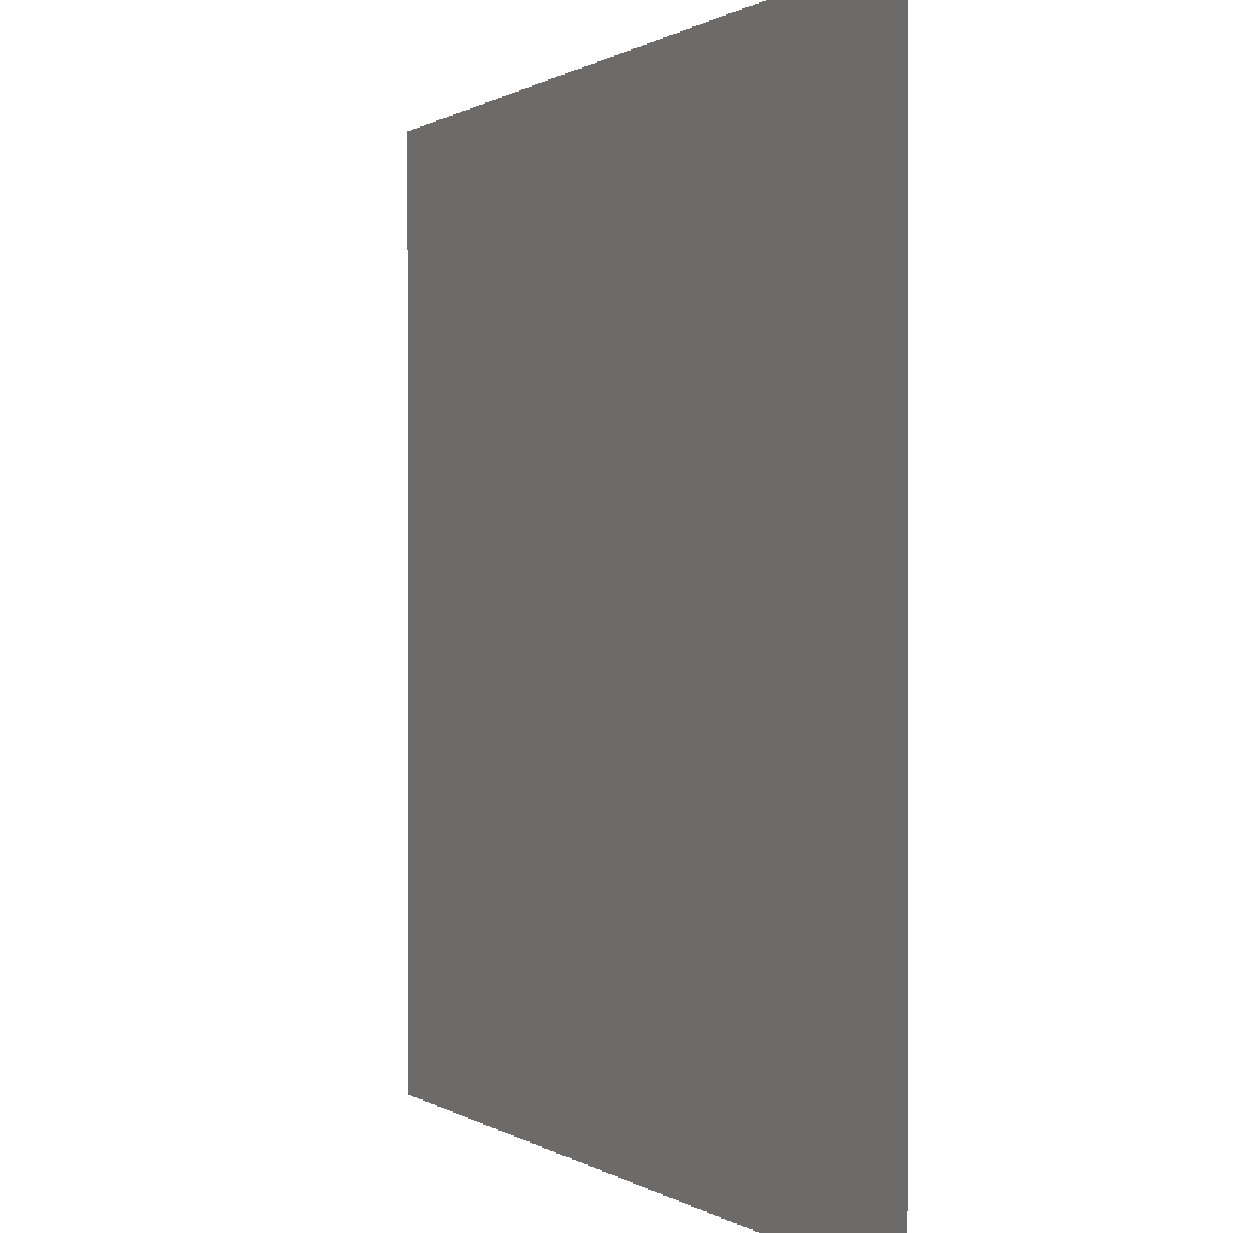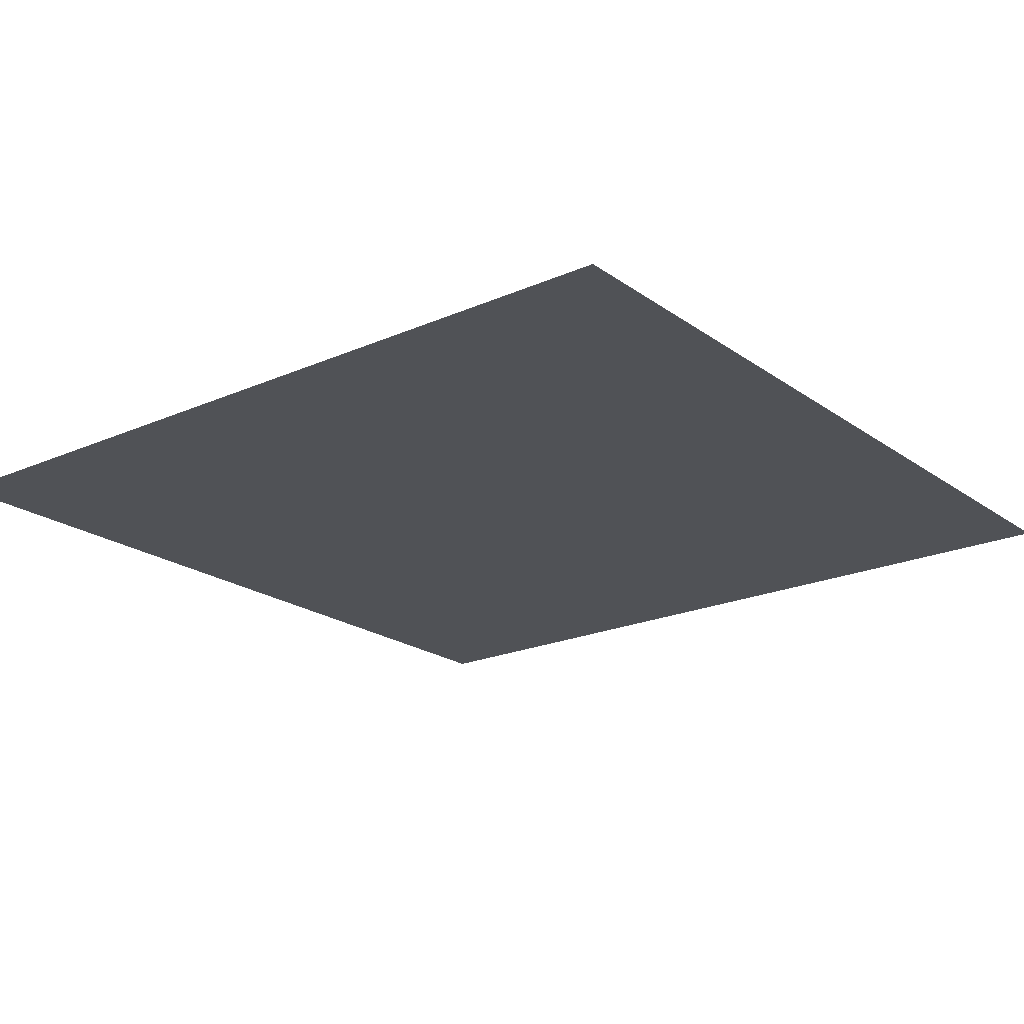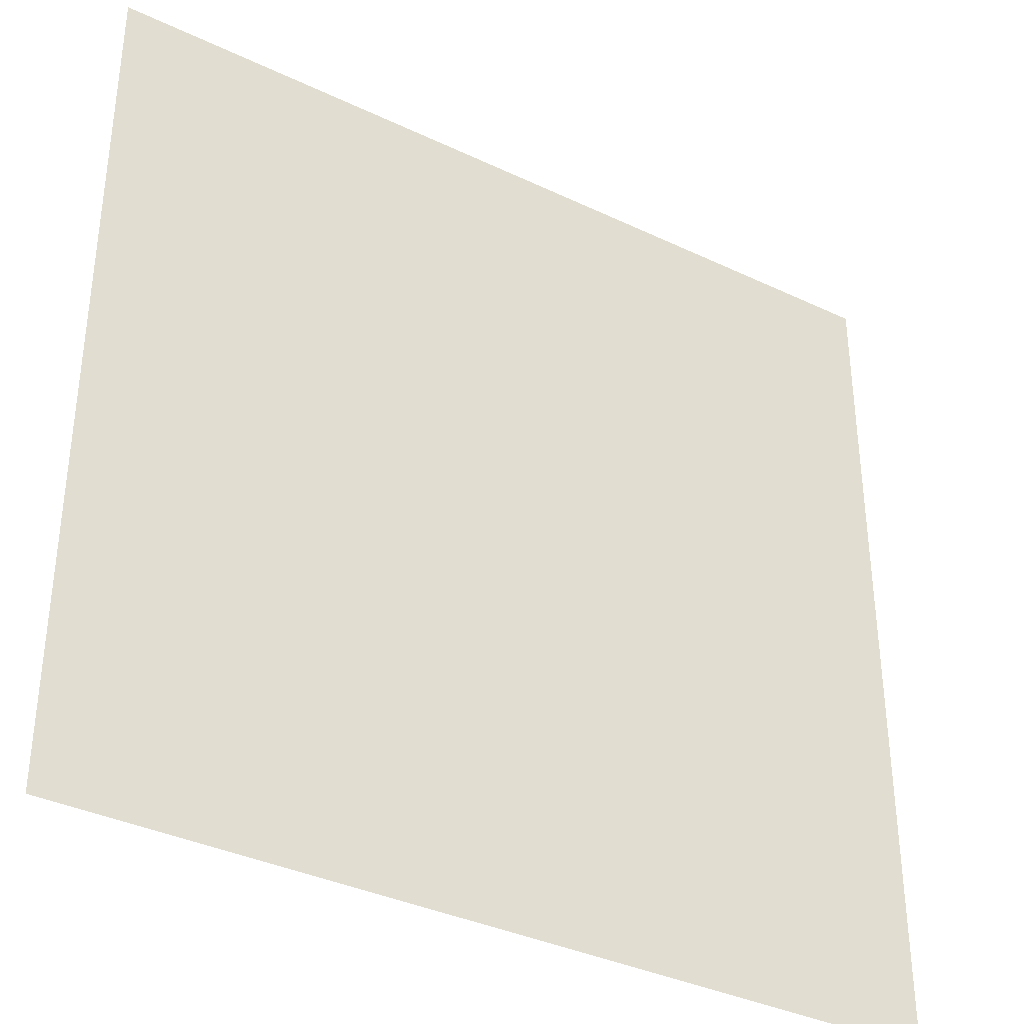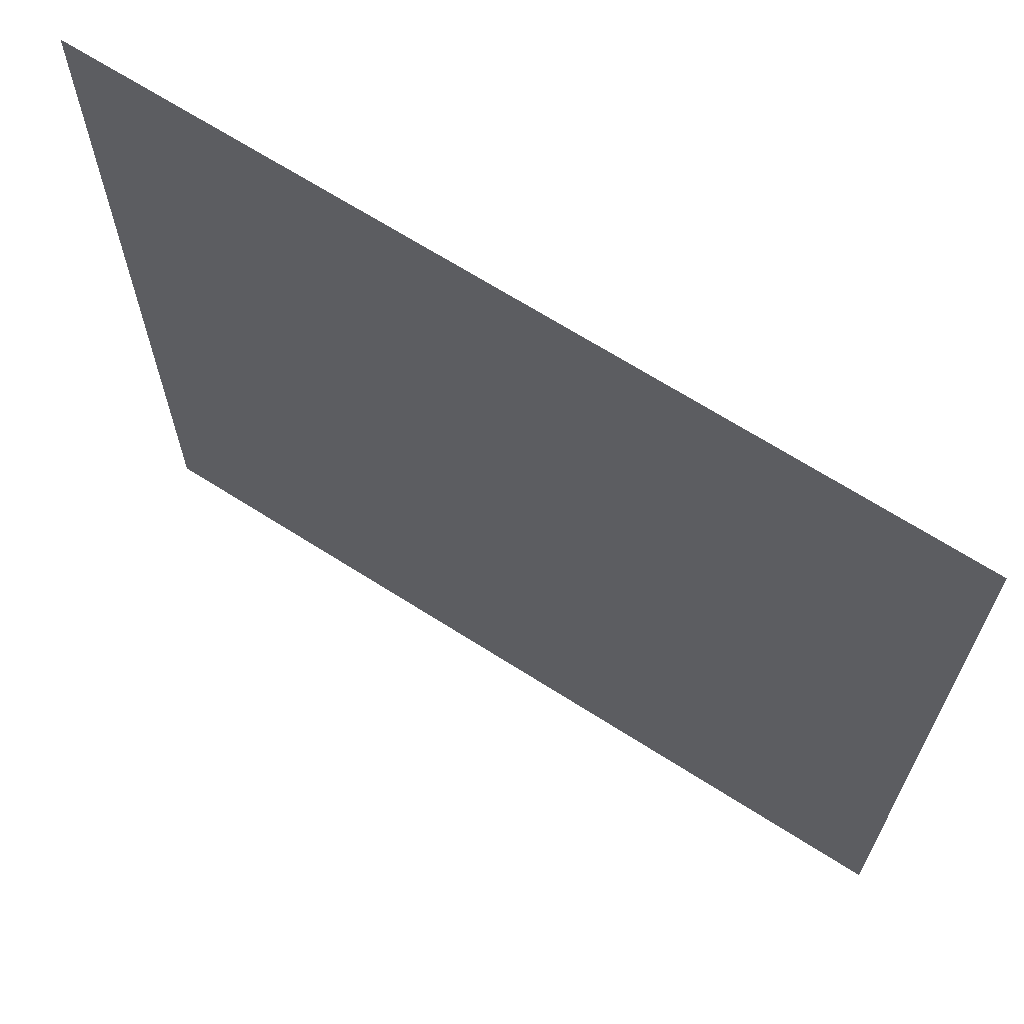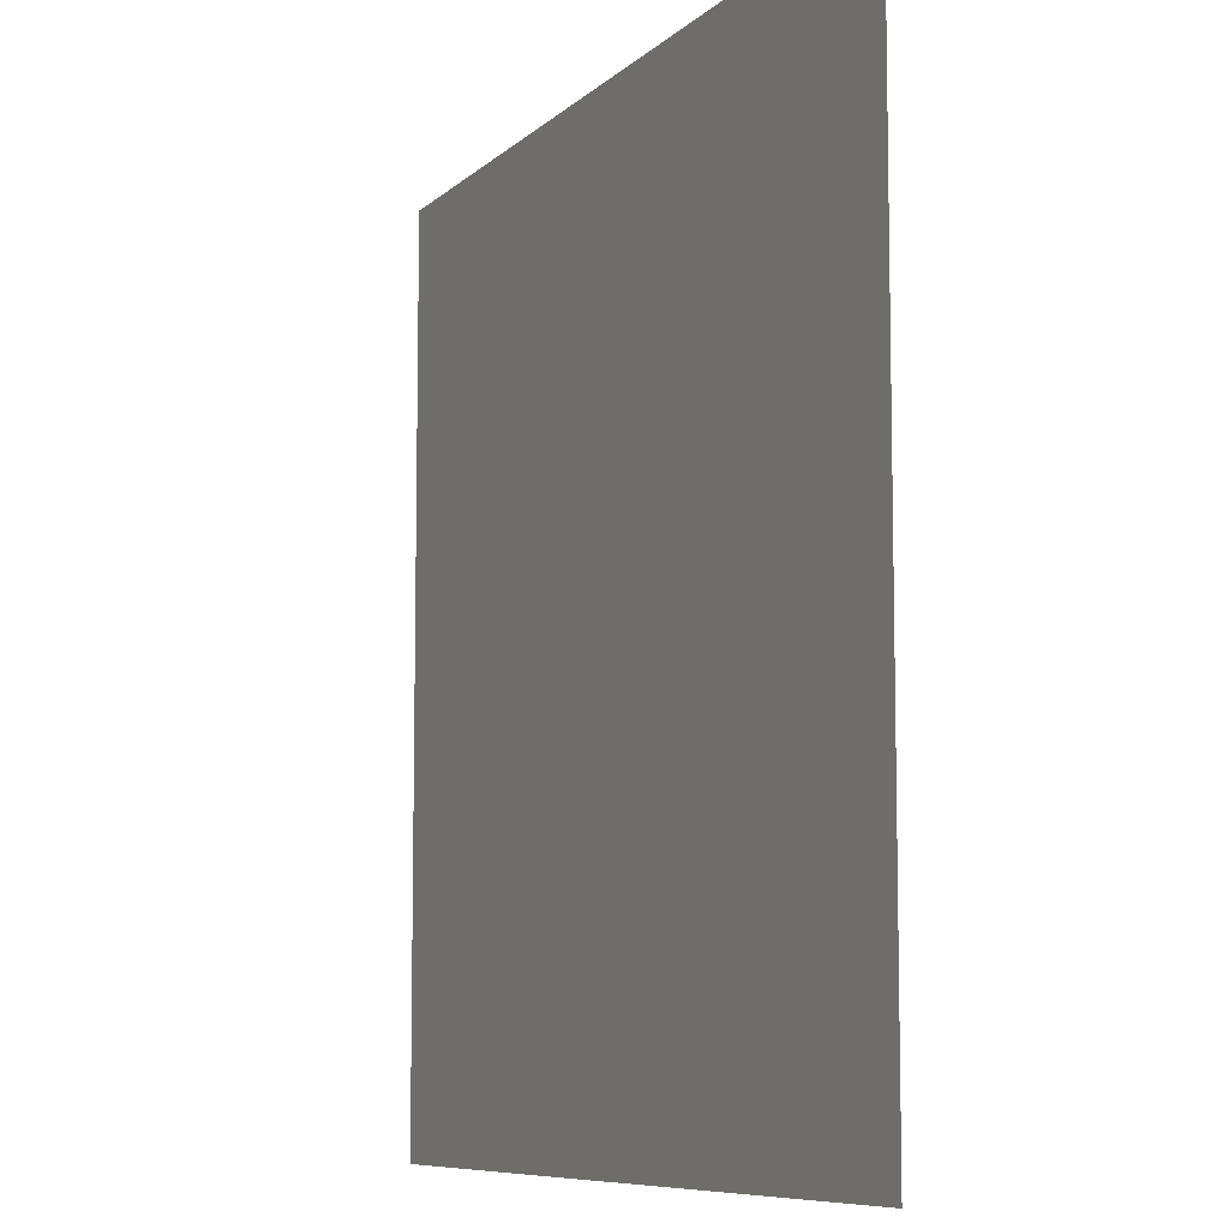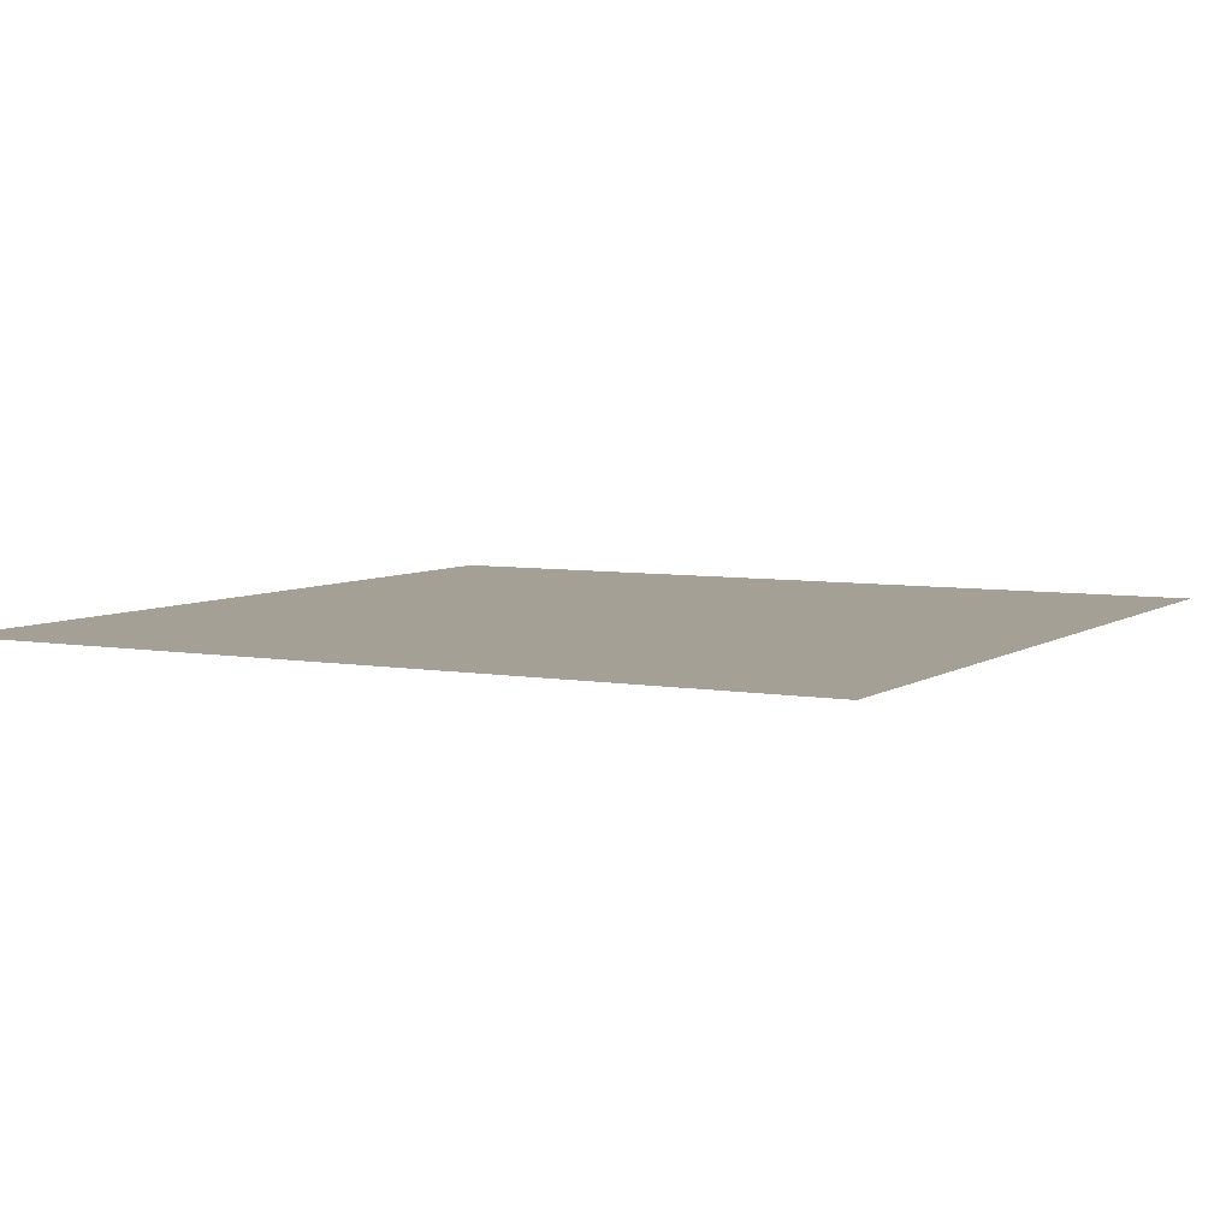
<metadata>
{"format":"obj","ext":"obj","renderer":"f3d","projection":"perspective","resolution":1024,"background":"white","views":[{"elev":0.4,"azim":-115.7,"up":"+Y"},{"elev":-20.8,"azim":38.4,"up":"+Z"},{"elev":-36.4,"azim":-31.8,"up":"+Y"},{"elev":67.4,"azim":32.6,"up":"+Y"},{"elev":-8.2,"azim":65.4,"up":"+Y"},{"elev":5.9,"azim":28.6,"up":"+Z"}]}
</metadata>
<code>
v 0 -1 0
v -1 -1 0
v -1 0 0
v 0 0 0
g FourthLevel_mesh_tile_0039
f 1 2 3 4

</code>
